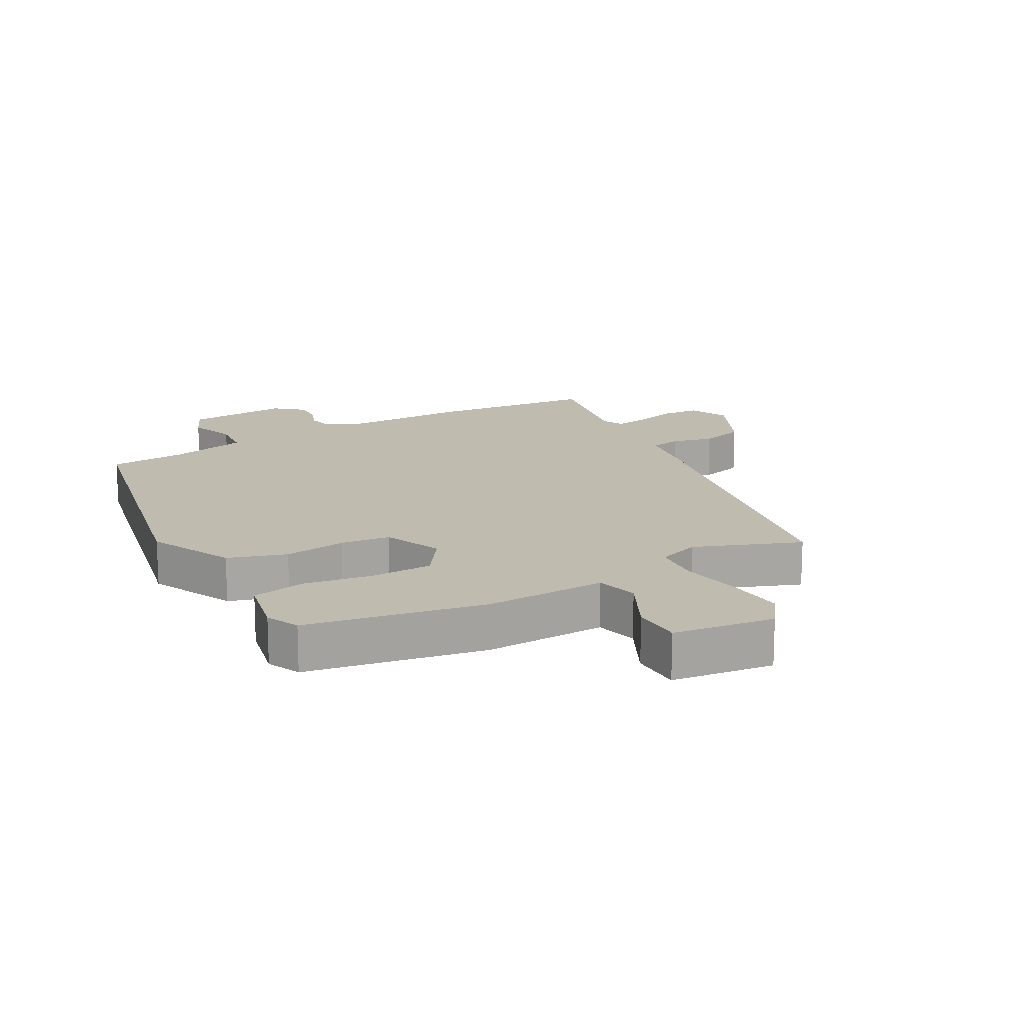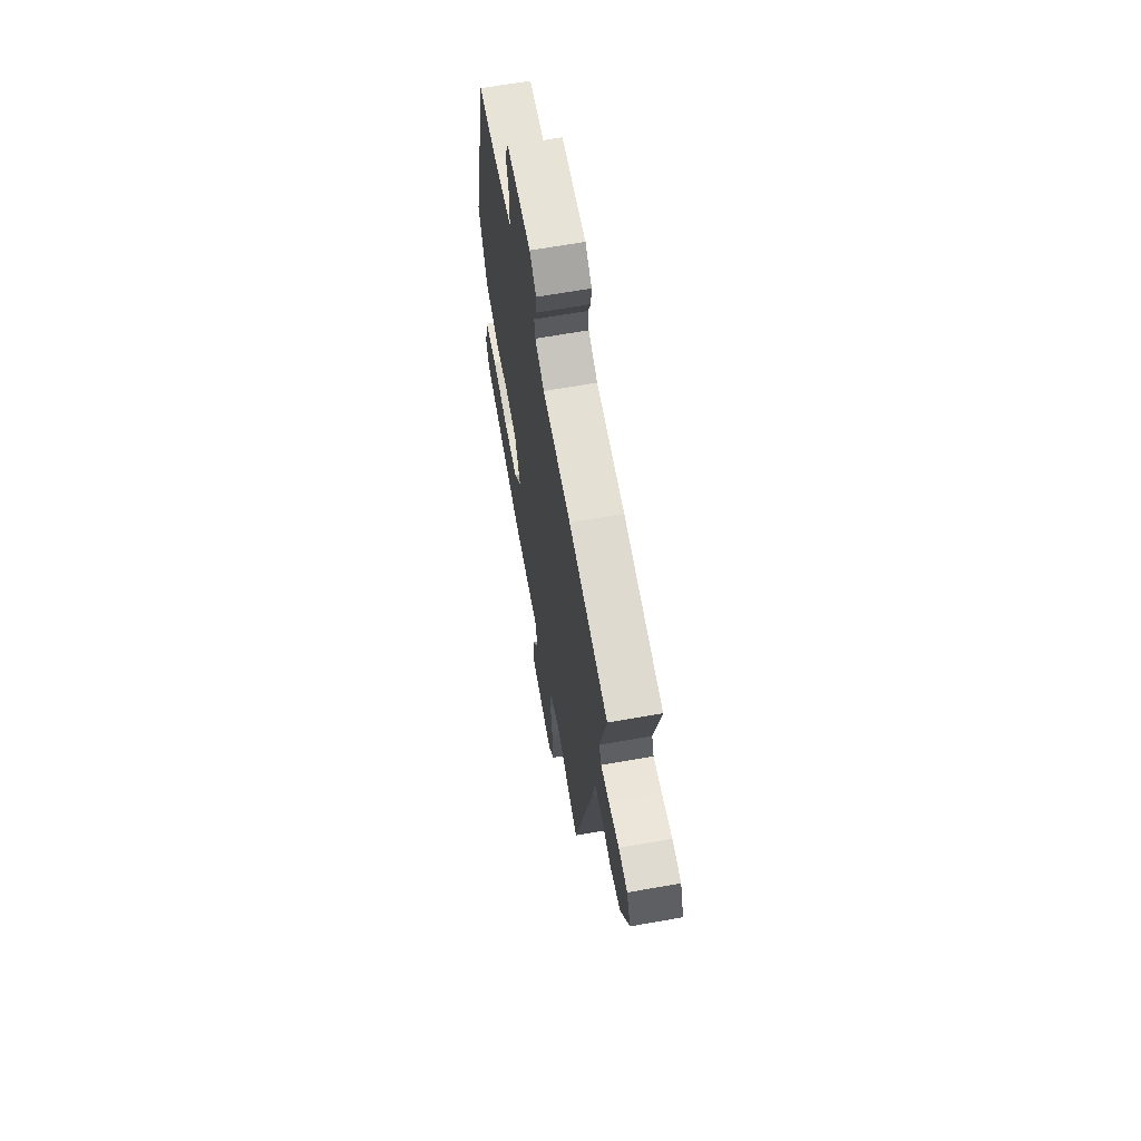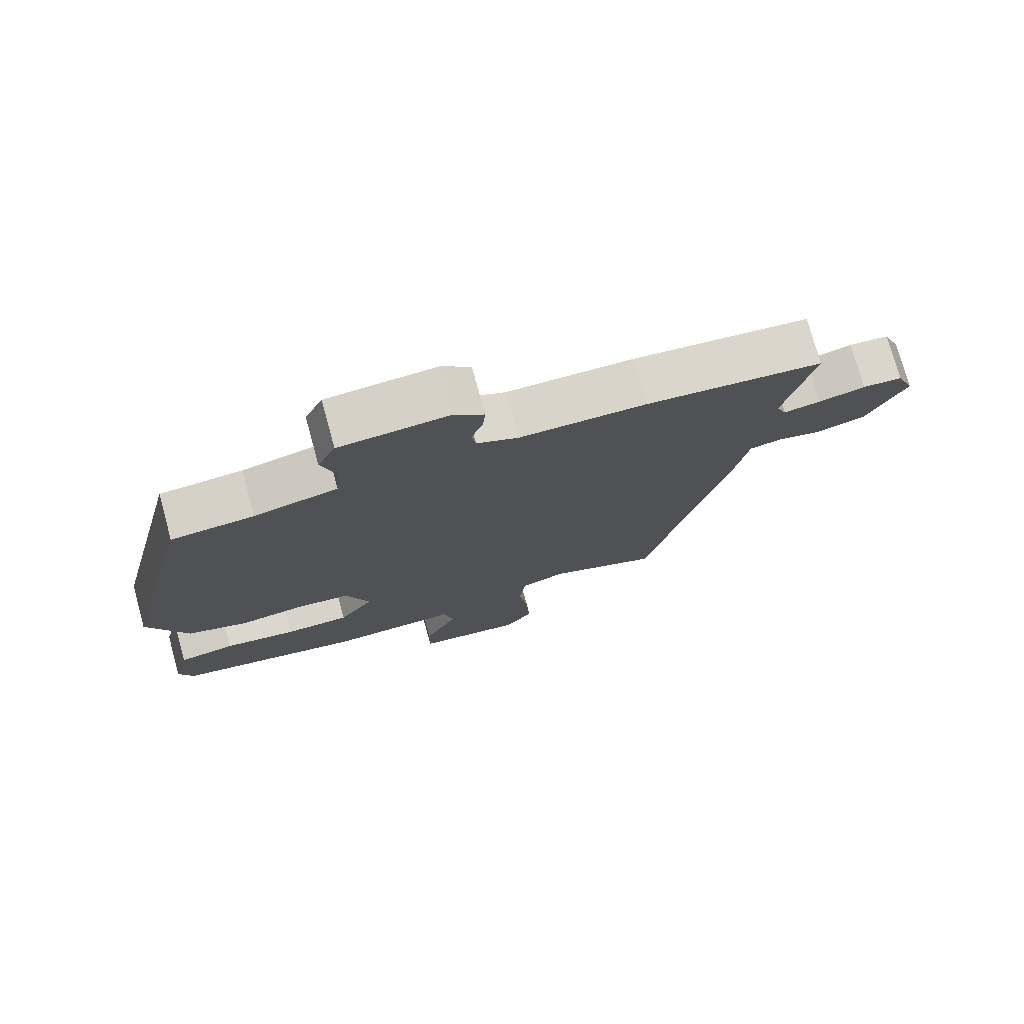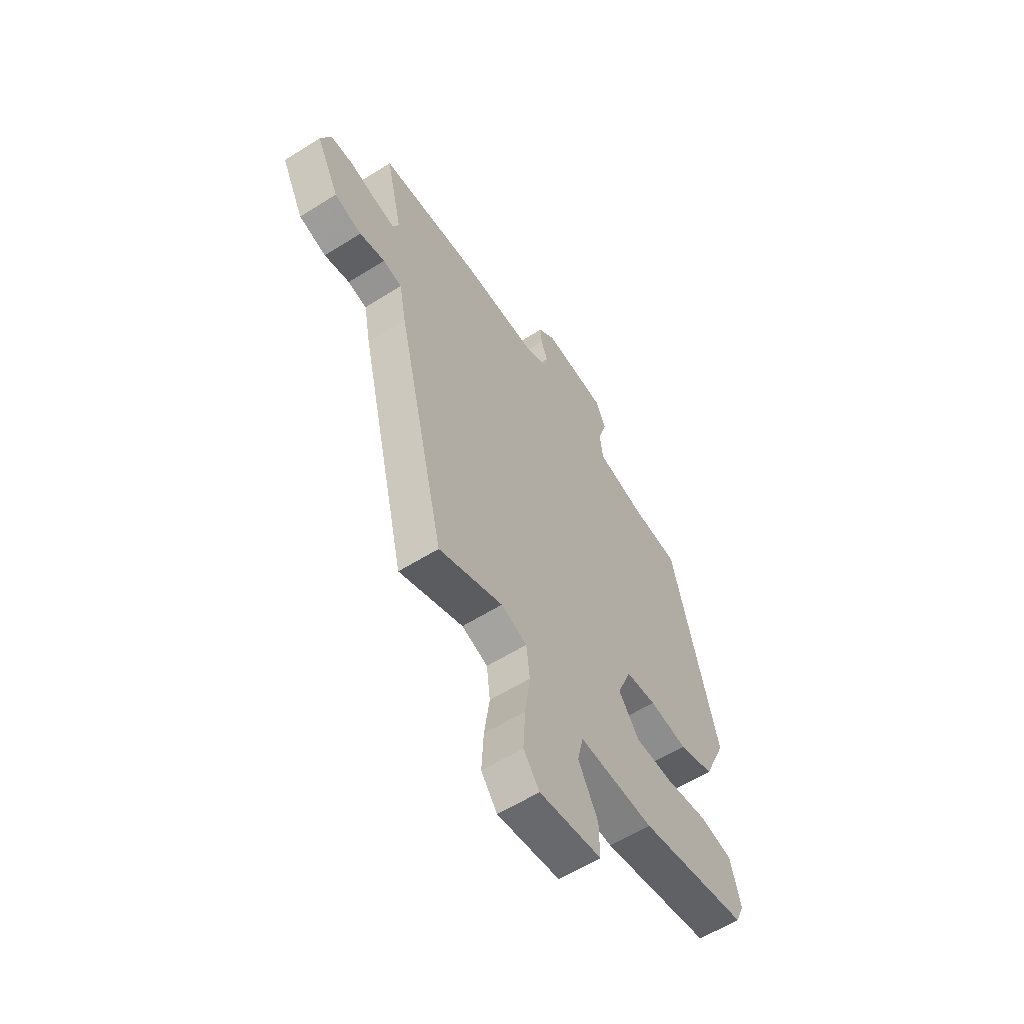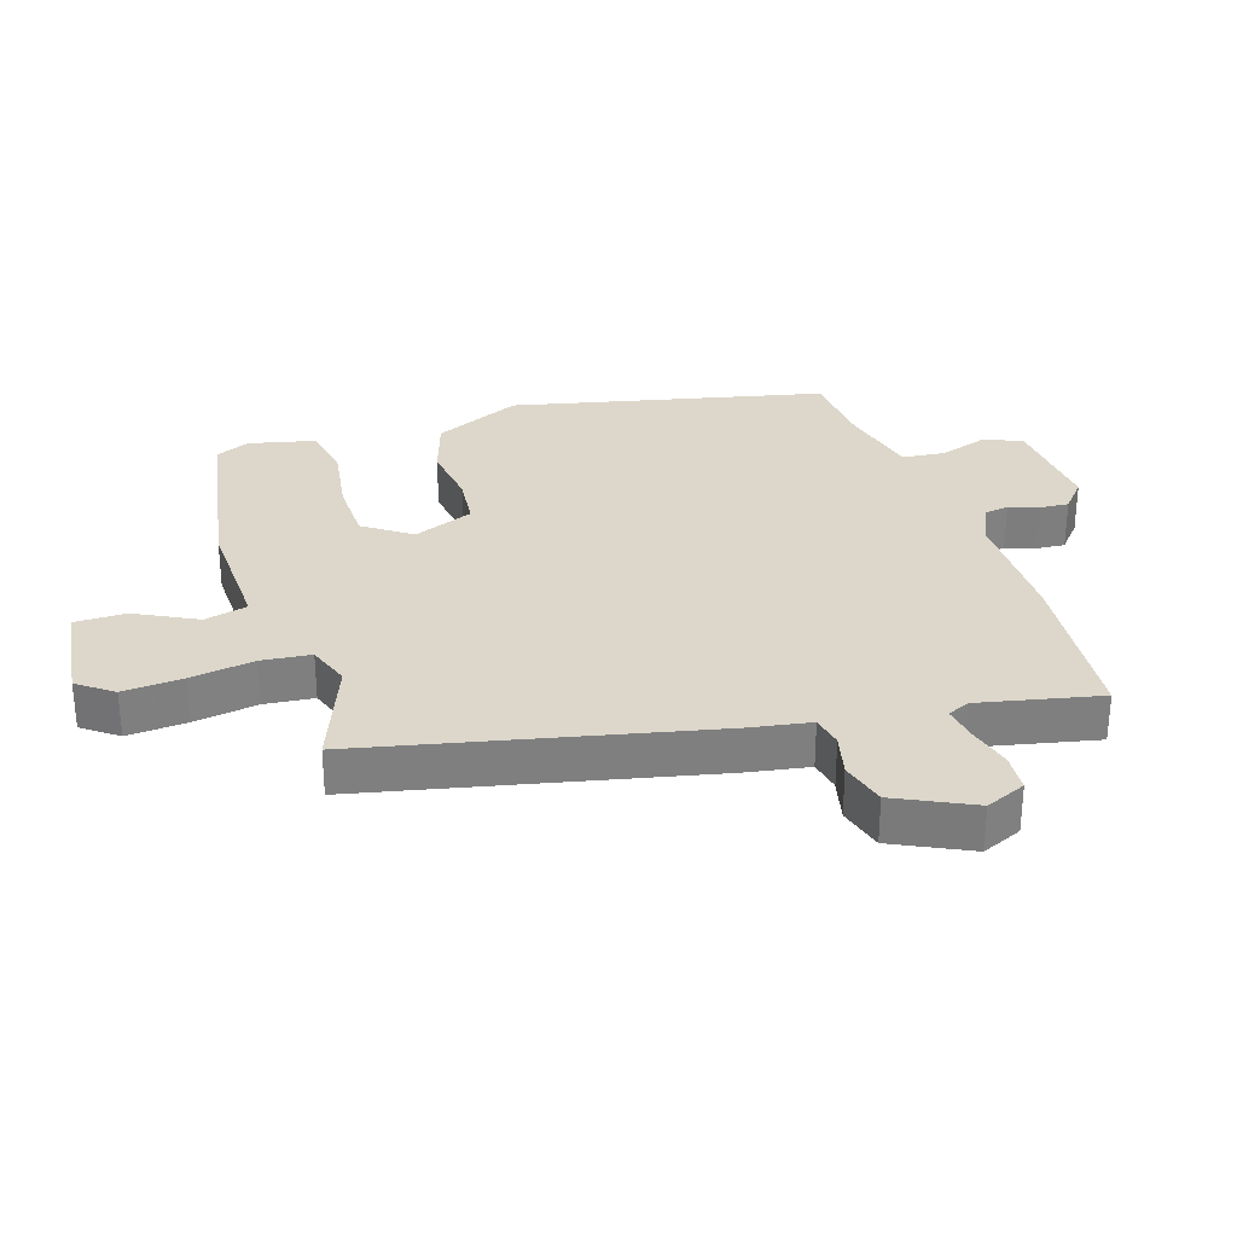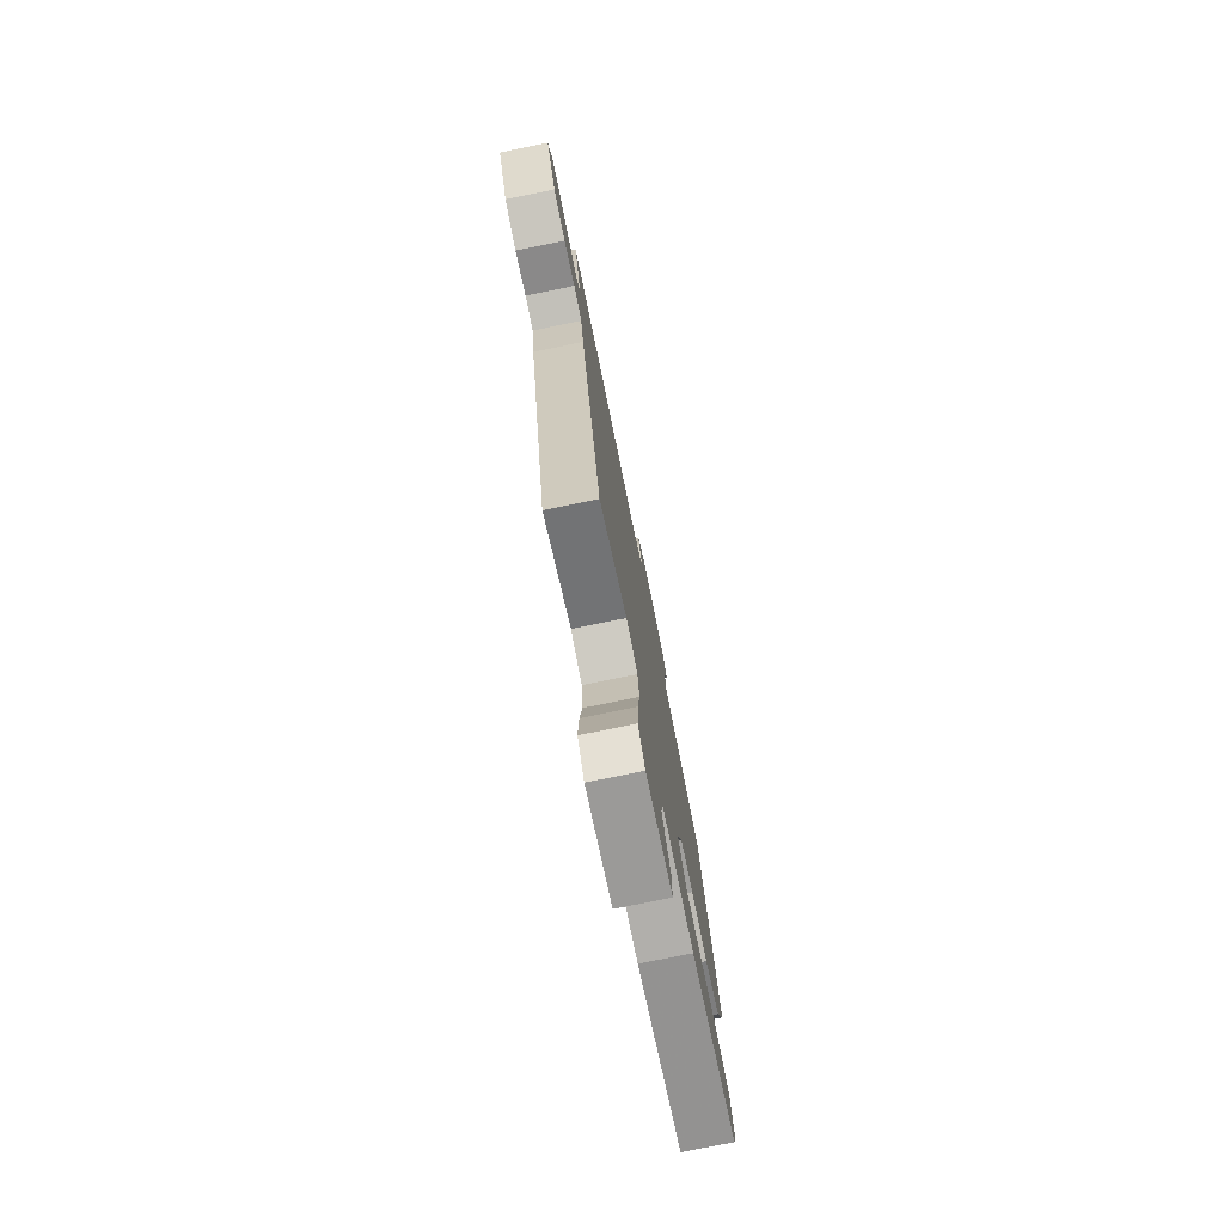
<metadata>
{"format":"obj","ext":"obj","renderer":"f3d","projection":"perspective","resolution":1024,"background":"white","views":[{"elev":16.1,"azim":149.6,"up":"+Y"},{"elev":65.3,"azim":-100.1,"up":"+Z"},{"elev":75.9,"azim":164.6,"up":"+Z"},{"elev":-59.3,"azim":-57.1,"up":"+Z"},{"elev":30.7,"azim":-108.6,"up":"+Y"},{"elev":-77.2,"azim":-78.5,"up":"+Z"}]}
</metadata>
<code>
v -0.361 0.07 -0.528
v -0.485 0.07 0.001
v -0.503 0.07 0.098
v -0.552 0.07 0.107
v -0.618 0.07 0.09
v -0.689 0.07 0.109
v -0.748 0.07 0.227
v -0.722 0.07 0.29
v -0.663 0.07 0.295
v -0.594 0.07 0.278
v -0.539 0.07 0.27
v -0.524 0.07 0.305
v -0.567 0.07 0.493
v -0.304 0.07 0.521
v -0.114 0.07 0.523
v -0.052 0.07 0.552
v -0.046 0.07 0.591
v -0.063 0.07 0.636
v -0.067 0.07 0.681
v -0.023 0.07 0.72
v 0.141 0.07 0.709
v 0.168 0.07 0.652
v 0.144 0.07 0.575
v 0.152 0.07 0.508
v 0.277 0.07 0.48
v 0.4 0.07 0.472
v 0.516 0.07 -0.009
v 0.457 0.07 -0.145
v 0.366 0.07 -0.176
v 0.268 0.07 -0.164
v 0.189 0.07 -0.173
v 0.153 0.07 -0.267
v 0.205 0.07 -0.339
v 0.302 0.07 -0.34
v 0.41 0.07 -0.322
v 0.495 0.07 -0.337
v 0.52 0.07 -0.438
v 0.498 0.07 -0.491
v 0.218 0.07 -0.546
v 0.026 0.07 -0.542
v 0.011 0.07 -0.609
v 0.061 0.07 -0.704
v 0.062 0.07 -0.784
v -0.098 0.07 -0.807
v -0.139 0.07 -0.753
v -0.134 0.07 -0.66
v -0.12 0.07 -0.561
v -0.129 0.07 -0.484
v -0.196 0.07 -0.461
v -0.361 0 -0.528
v -0.485 0 0.001
v -0.503 0 0.098
v -0.552 0 0.107
v -0.618 0 0.09
v -0.689 0 0.109
v -0.748 0 0.227
v -0.722 0 0.29
v -0.663 0 0.295
v -0.594 0 0.278
v -0.539 0 0.27
v -0.524 0 0.305
v -0.567 0 0.493
v -0.304 0 0.521
v -0.114 0 0.523
v -0.052 0 0.552
v -0.046 0 0.591
v -0.063 0 0.636
v -0.067 0 0.681
v -0.023 0 0.72
v 0.141 0 0.709
v 0.168 0 0.652
v 0.144 0 0.575
v 0.152 0 0.508
v 0.277 0 0.48
v 0.4 0 0.472
v 0.516 0 -0.009
v 0.457 0 -0.145
v 0.366 0 -0.176
v 0.268 0 -0.164
v 0.189 0 -0.173
v 0.153 0 -0.267
v 0.205 0 -0.339
v 0.302 0 -0.34
v 0.41 0 -0.322
v 0.495 0 -0.337
v 0.52 0 -0.438
v 0.498 0 -0.491
v 0.218 0 -0.546
v 0.026 0 -0.542
v 0.011 0 -0.609
v 0.061 0 -0.704
v 0.062 0 -0.784
v -0.098 0 -0.807
v -0.139 0 -0.753
v -0.134 0 -0.66
v -0.12 0 -0.561
v -0.129 0 -0.484
v -0.196 0 -0.461
f 45 46 47
f 44 45 47
f 43 44 47
f 42 43 47
f 41 42 47
f 40 41 47 48
f 39 40 48
f 38 39 48
f 37 38 48
f 36 37 48
f 35 36 48
f 34 35 48
f 33 34 48 49
f 28 29 30
f 27 28 30
f 26 27 30
f 25 26 30
f 24 25 30 31
f 23 24 31 32
f 21 22 23
f 20 21 23
f 19 20 23
f 18 19 23
f 17 18 23
f 16 17 23 32
f 12 13 14 15
f 15 16 32
f 12 15 32
f 11 12 32
f 8 9 10
f 7 8 10
f 6 7 10
f 5 6 10
f 4 5 10
f 3 4 10 11
f 49 1 2 3
f 32 33 49
f 11 32 49
f 3 11 49
f 96 95 94
f 96 94 93
f 96 93 92
f 96 92 91
f 96 91 90
f 97 96 90 89
f 97 89 88
f 97 88 87
f 97 87 86
f 97 86 85
f 97 85 84
f 97 84 83
f 98 97 83 82
f 79 78 77
f 79 77 76
f 79 76 75
f 79 75 74
f 80 79 74 73
f 81 80 73 72
f 72 71 70
f 72 70 69
f 72 69 68
f 72 68 67
f 72 67 66
f 81 72 66 65
f 64 63 62 61
f 81 65 64
f 81 64 61
f 81 61 60
f 59 58 57
f 59 57 56
f 59 56 55
f 59 55 54
f 59 54 53
f 60 59 53 52
f 52 51 50 98
f 98 82 81
f 98 81 60
f 98 60 52
f 1 50 51 2
f 2 51 52 3
f 3 52 53 4
f 4 53 54 5
f 5 54 55 6
f 6 55 56 7
f 7 56 57 8
f 8 57 58 9
f 9 58 59 10
f 10 59 60 11
f 11 60 61 12
f 12 61 62 13
f 13 62 63 14
f 14 63 64 15
f 15 64 65 16
f 16 65 66 17
f 17 66 67 18
f 18 67 68 19
f 19 68 69 20
f 20 69 70 21
f 21 70 71 22
f 22 71 72 23
f 23 72 73 24
f 24 73 74 25
f 25 74 75 26
f 26 75 76 27
f 27 76 77 28
f 28 77 78 29
f 29 78 79 30
f 30 79 80 31
f 31 80 81 32
f 32 81 82 33
f 33 82 83 34
f 34 83 84 35
f 35 84 85 36
f 36 85 86 37
f 37 86 87 38
f 38 87 88 39
f 39 88 89 40
f 40 89 90 41
f 41 90 91 42
f 42 91 92 43
f 43 92 93 44
f 44 93 94 45
f 45 94 95 46
f 46 95 96 47
f 47 96 97 48
f 48 97 98 49
f 49 98 50 1

</code>
